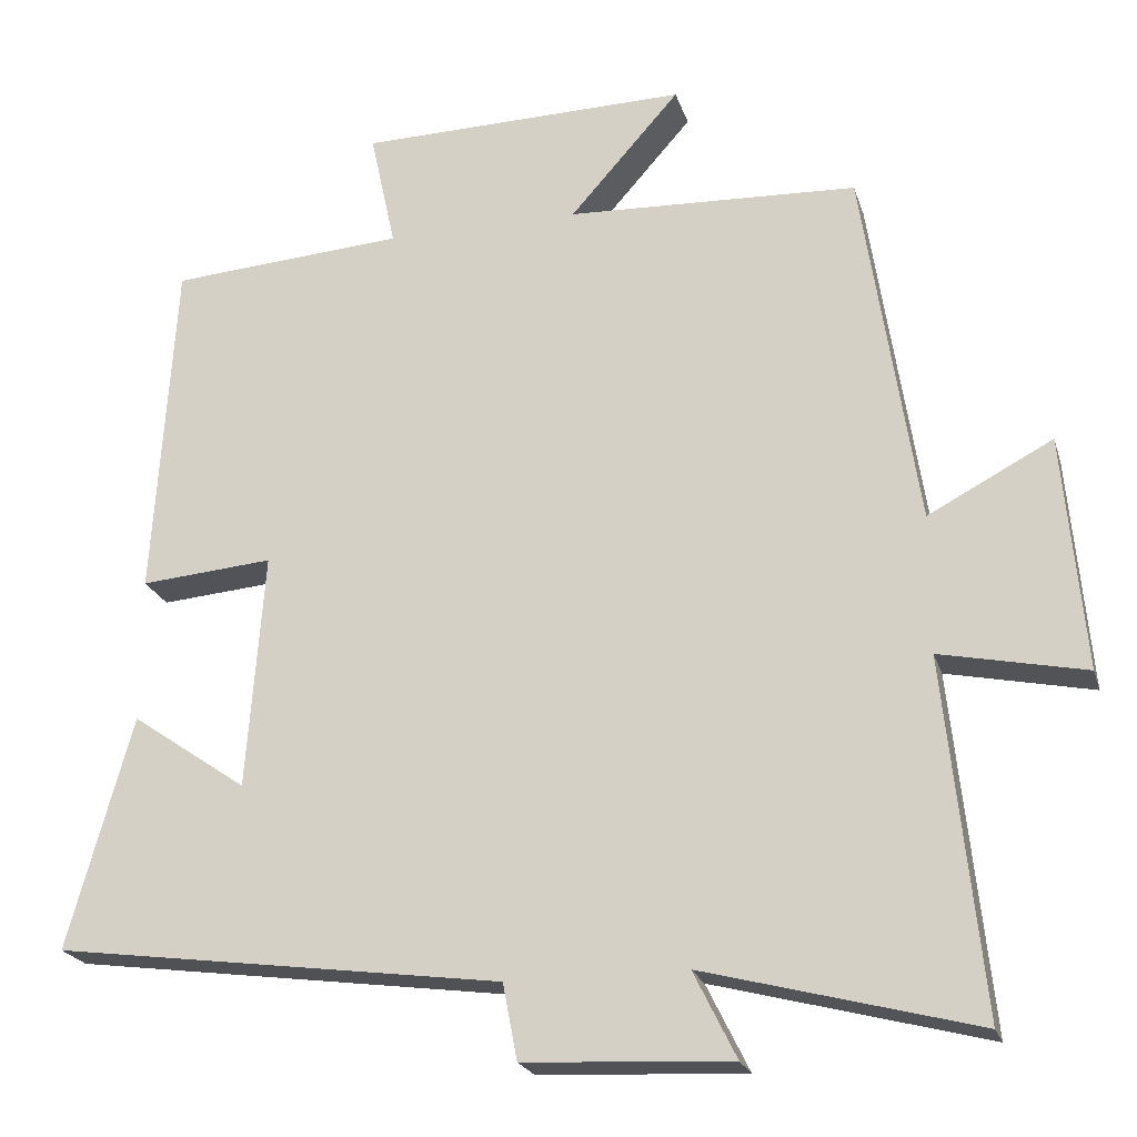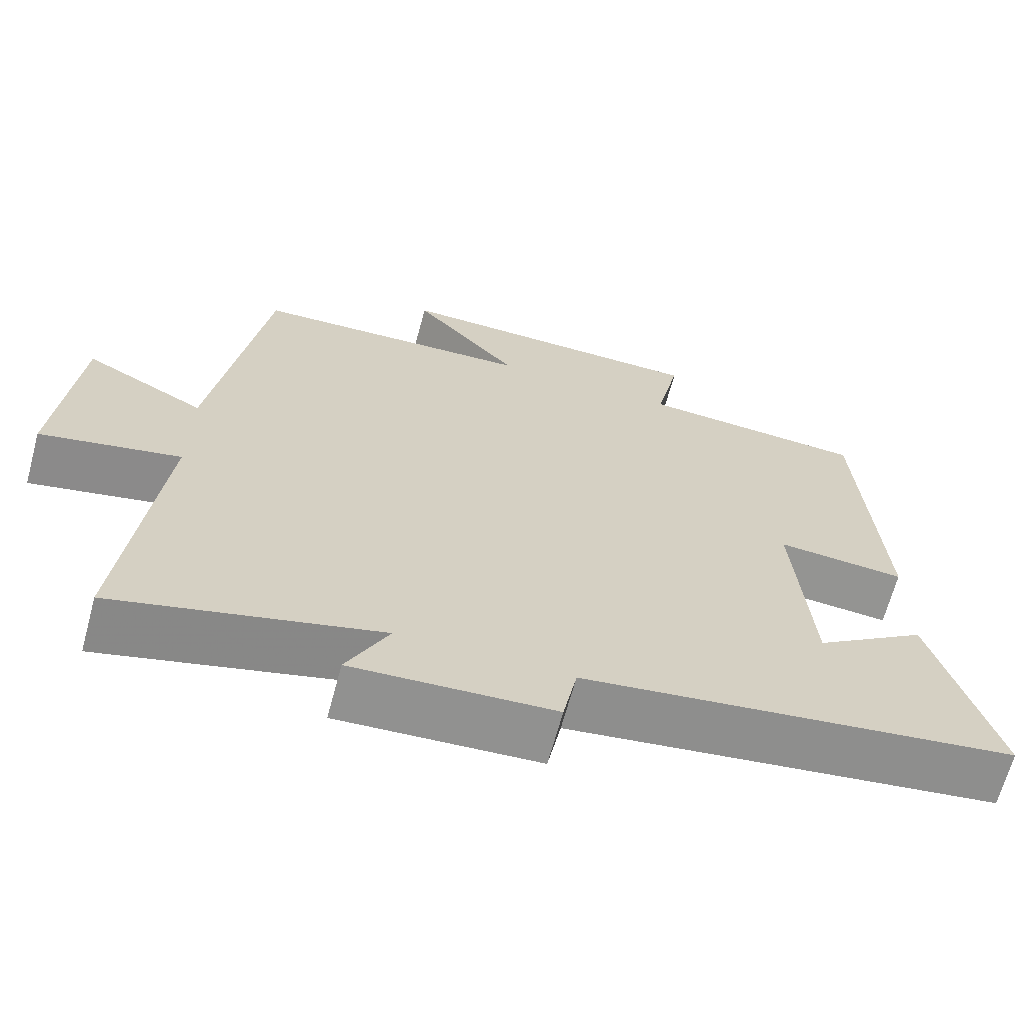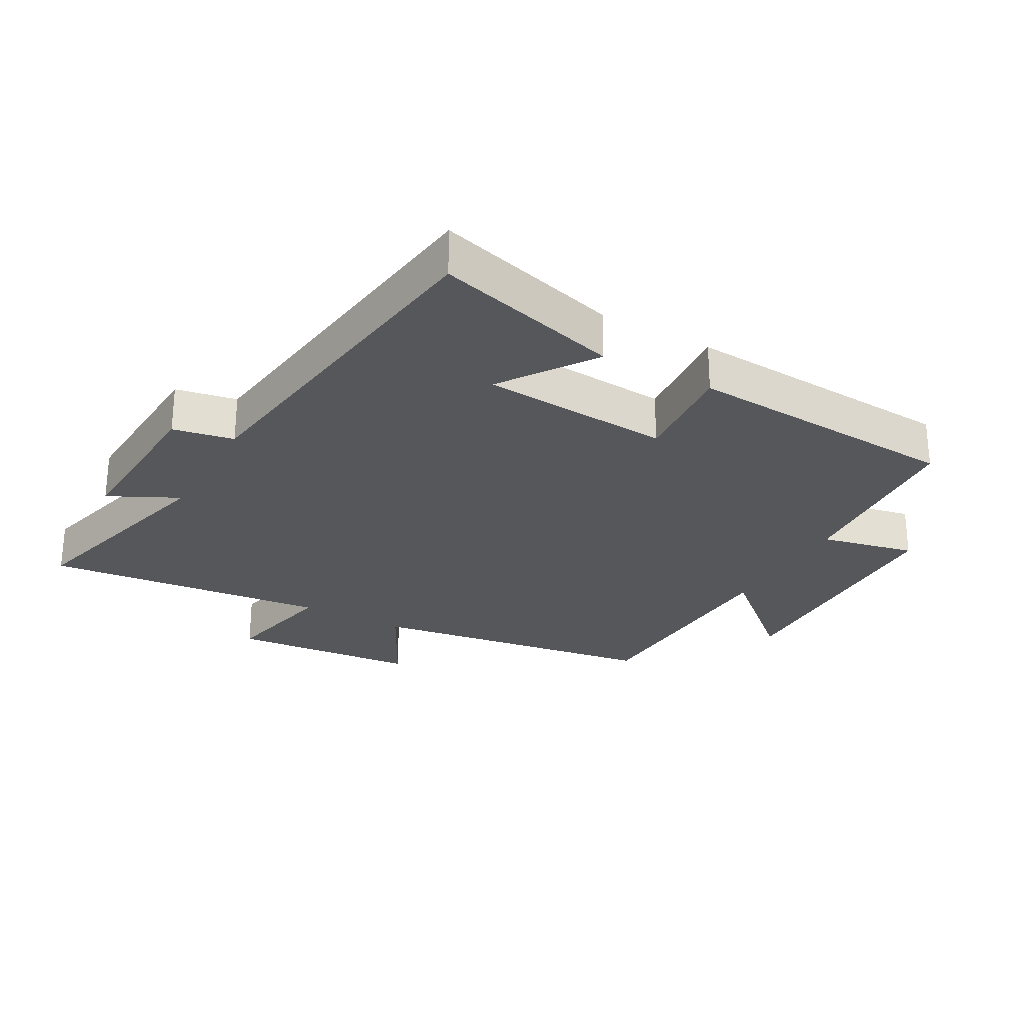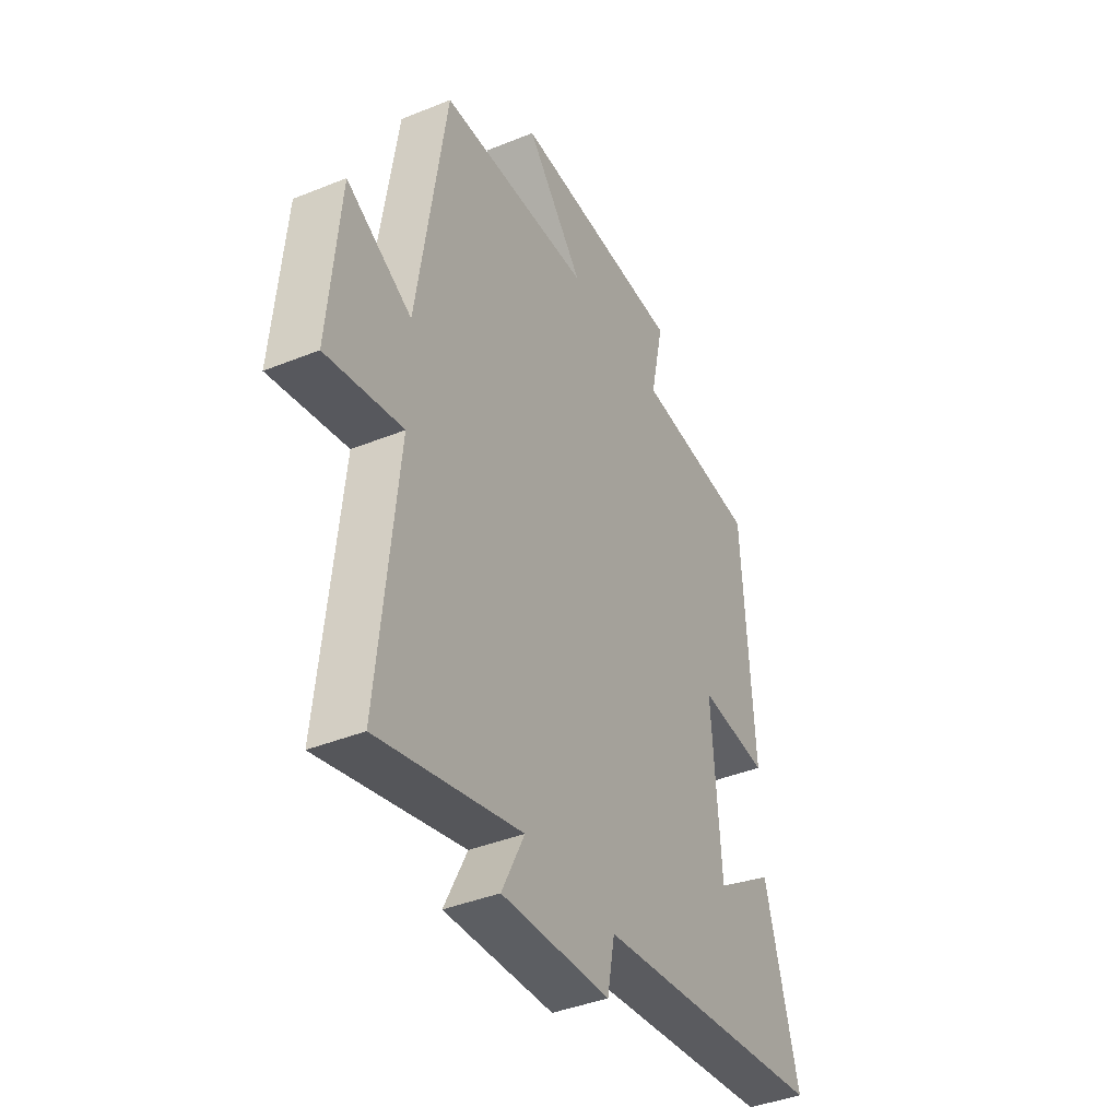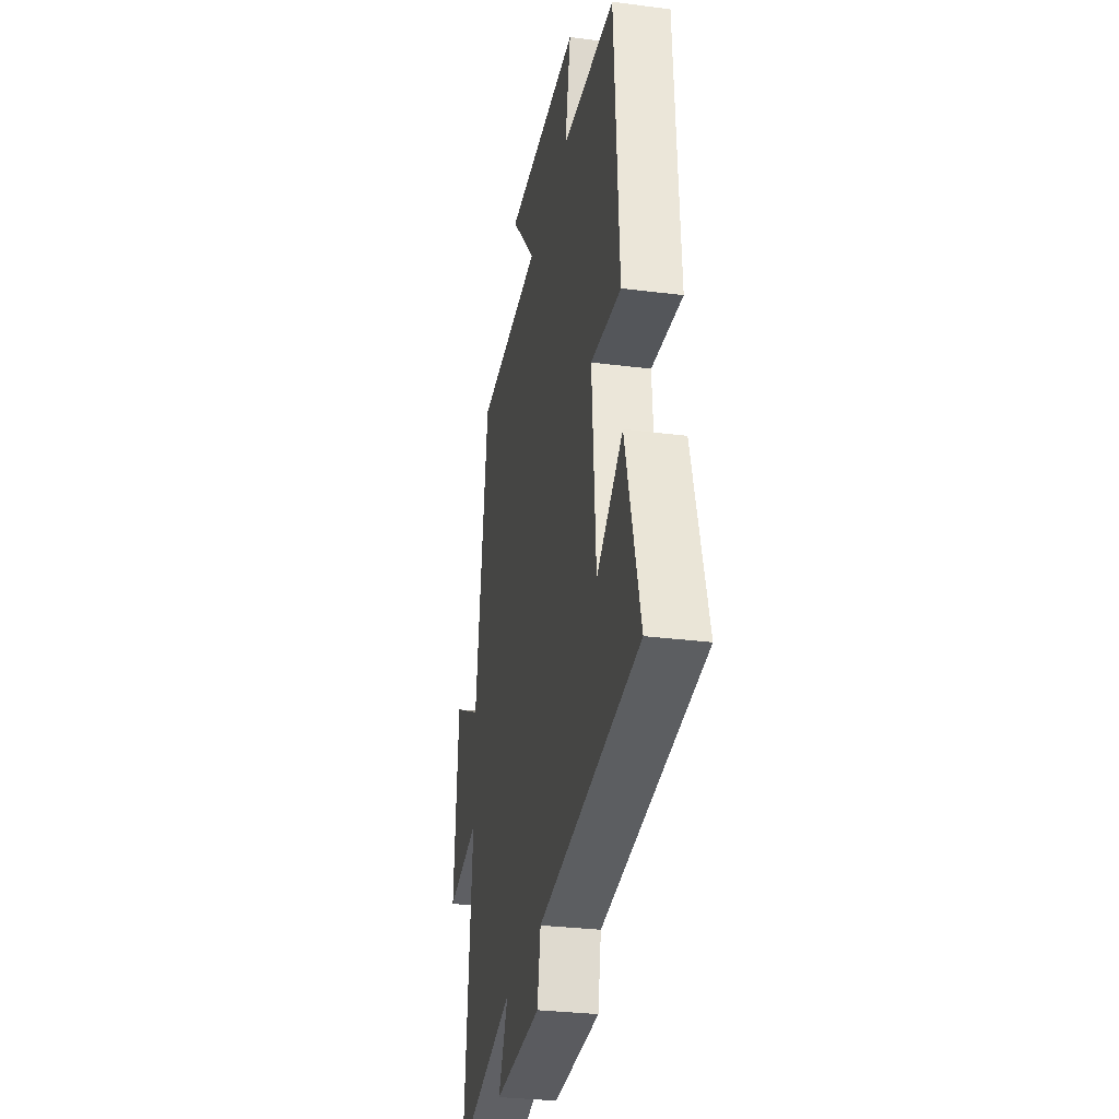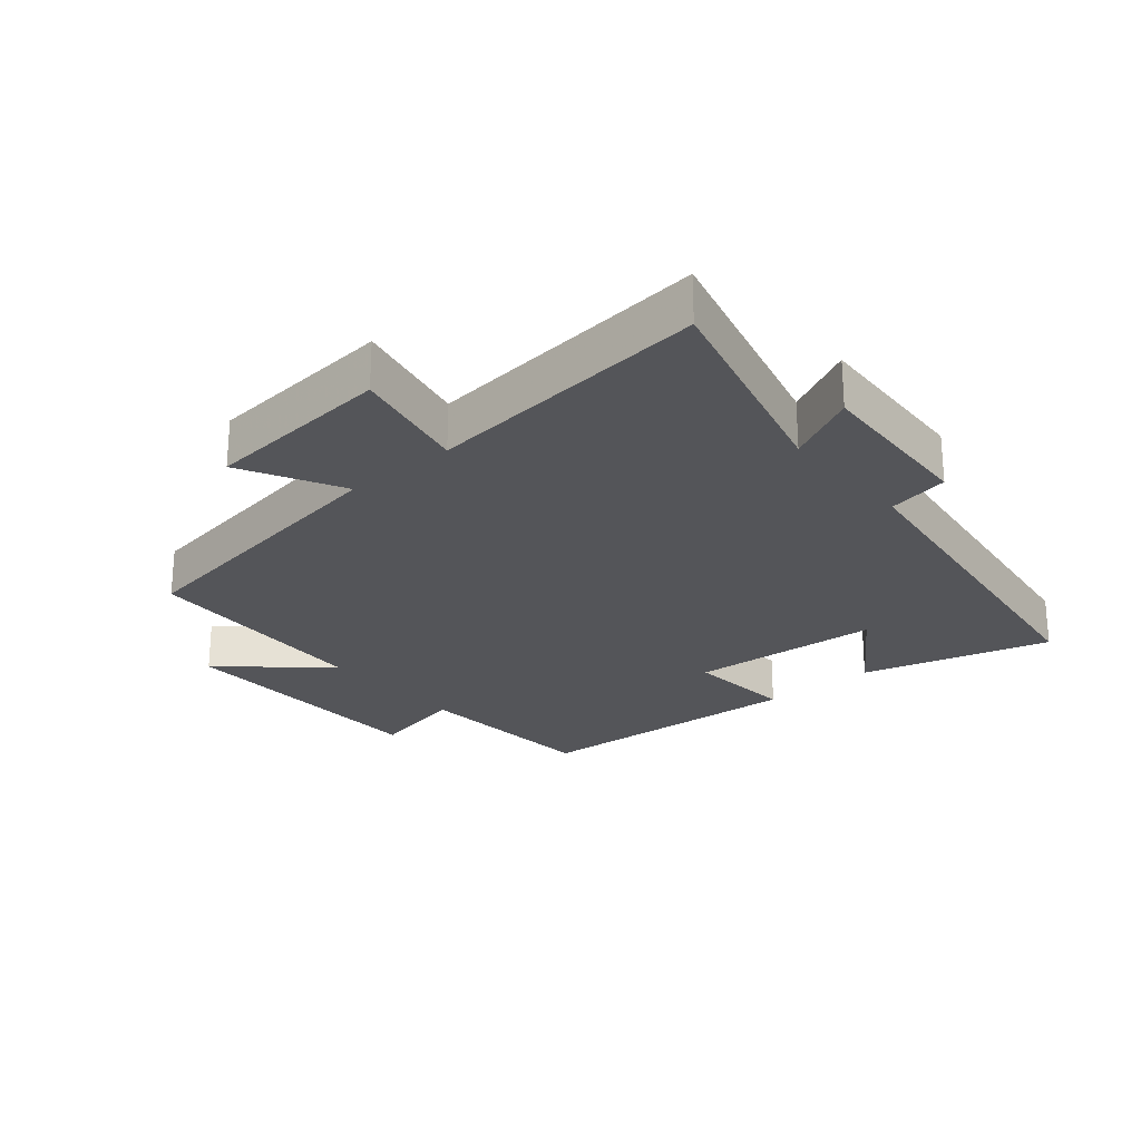
<metadata>
{"format":"obj","ext":"obj","renderer":"f3d","projection":"perspective","resolution":1024,"background":"white","views":[{"elev":-22.0,"azim":15.3,"up":"+Z"},{"elev":-66.4,"azim":164.9,"up":"+Z"},{"elev":-26.9,"azim":-119.1,"up":"+Y"},{"elev":-40.4,"azim":116.5,"up":"+Z"},{"elev":-30.0,"azim":-100.6,"up":"+Z"},{"elev":-24.8,"azim":130.3,"up":"+Y"}]}
</metadata>
<code>
v 0.431 0.07 0.484
v 0.5 0.07 0.029
v 0.656 0.07 0.111
v 0.682 0.07 -0.183
v 0.5 0.07 -0.145
v 0.546 0.07 -0.589
v 0.205 0.07 -0.5
v 0.259 0.07 -0.609
v -0.001 0.07 -0.595
v -0.019 0.07 -0.5
v -0.581 0.07 -0.425
v -0.5 0.07 -0.134
v -0.355 0.07 -0.234
v -0.333 0.07 0.062
v -0.5 0.07 0.048
v -0.473 0.07 0.479
v -0.178 0.07 0.5
v -0.21 0.07 0.648
v 0.204 0.07 0.656
v 0.066 0.07 0.5
v 0.431 0 0.484
v 0.5 0 0.029
v 0.656 0 0.111
v 0.682 0 -0.183
v 0.5 0 -0.145
v 0.546 0 -0.589
v 0.205 0 -0.5
v 0.259 0 -0.609
v -0.001 0 -0.595
v -0.019 0 -0.5
v -0.581 0 -0.425
v -0.5 0 -0.134
v -0.355 0 -0.234
v -0.333 0 0.062
v -0.5 0 0.048
v -0.473 0 0.479
v -0.178 0 0.5
v -0.21 0 0.648
v 0.204 0 0.656
v 0.066 0 0.5
f 17 18 19 20
f 17 20 1
f 16 17 1
f 15 16 1
f 14 15 1
f 13 14 1 2
f 10 11 12 13
f 10 13 2
f 7 8 9 10
f 7 10 2 3
f 5 6 7
f 5 7 3
f 3 4 5
f 40 39 38 37
f 21 40 37
f 21 37 36
f 21 36 35
f 21 35 34
f 22 21 34 33
f 33 32 31 30
f 22 33 30
f 30 29 28 27
f 23 22 30 27
f 27 26 25
f 23 27 25
f 25 24 23
f 1 21 22 2
f 2 22 23 3
f 3 23 24 4
f 4 24 25 5
f 5 25 26 6
f 6 26 27 7
f 7 27 28 8
f 8 28 29 9
f 9 29 30 10
f 10 30 31 11
f 11 31 32 12
f 12 32 33 13
f 13 33 34 14
f 14 34 35 15
f 15 35 36 16
f 16 36 37 17
f 17 37 38 18
f 18 38 39 19
f 19 39 40 20
f 20 40 21 1

</code>
